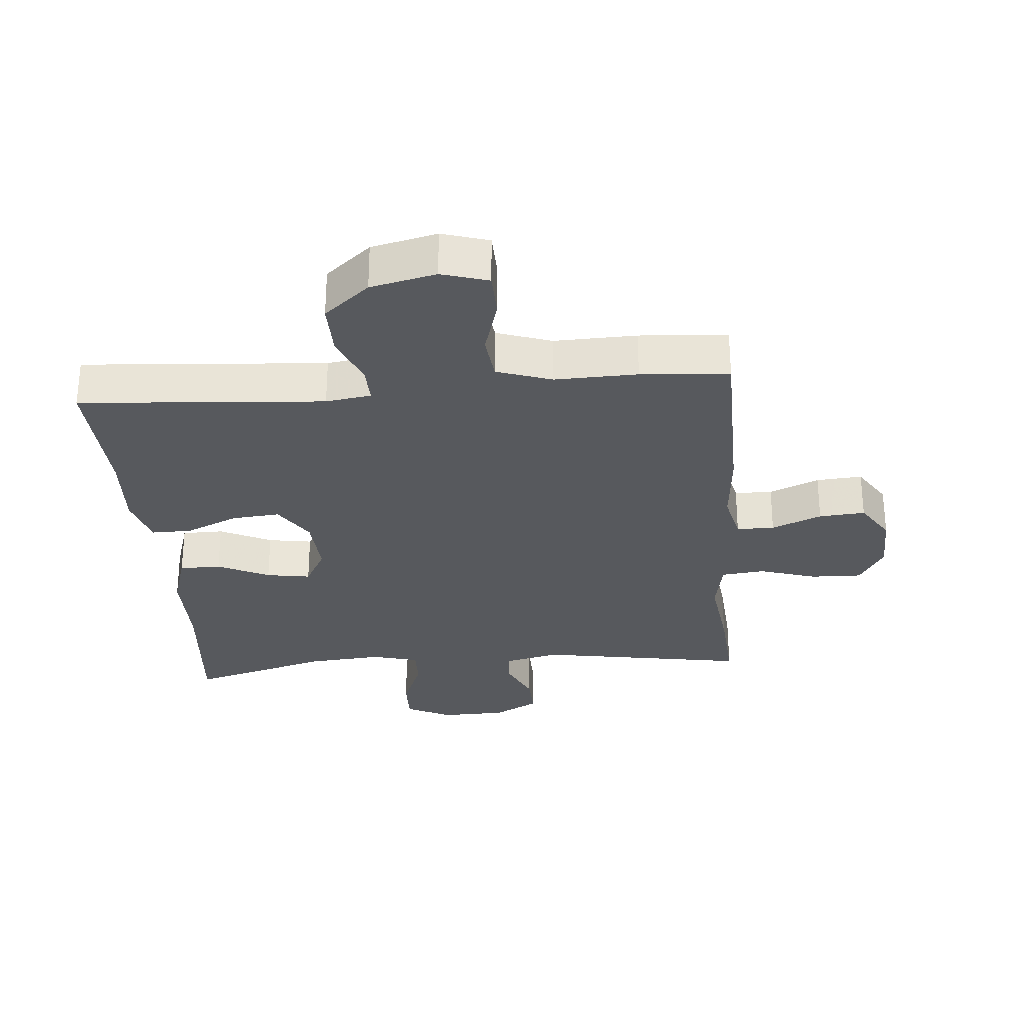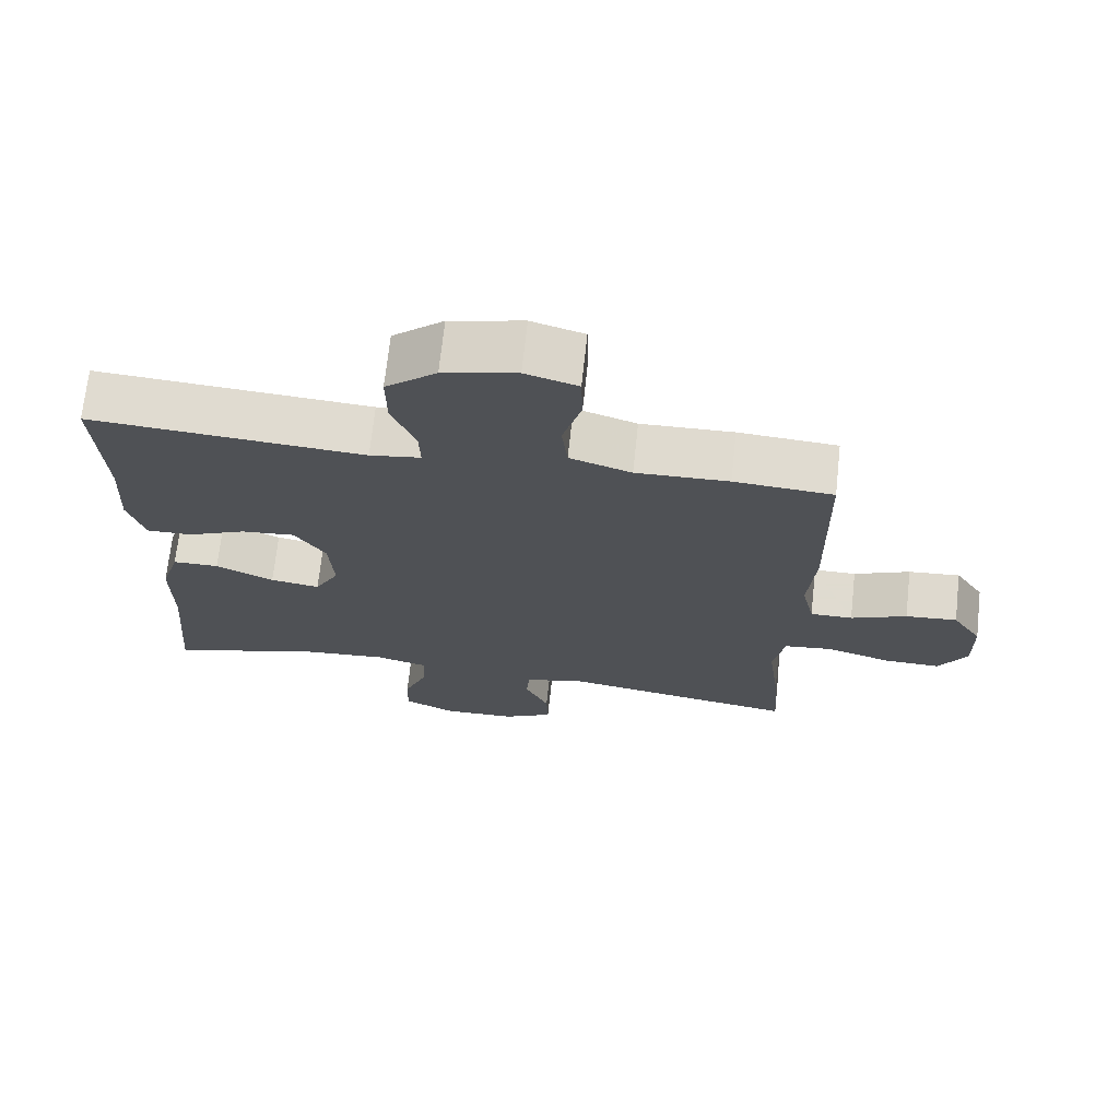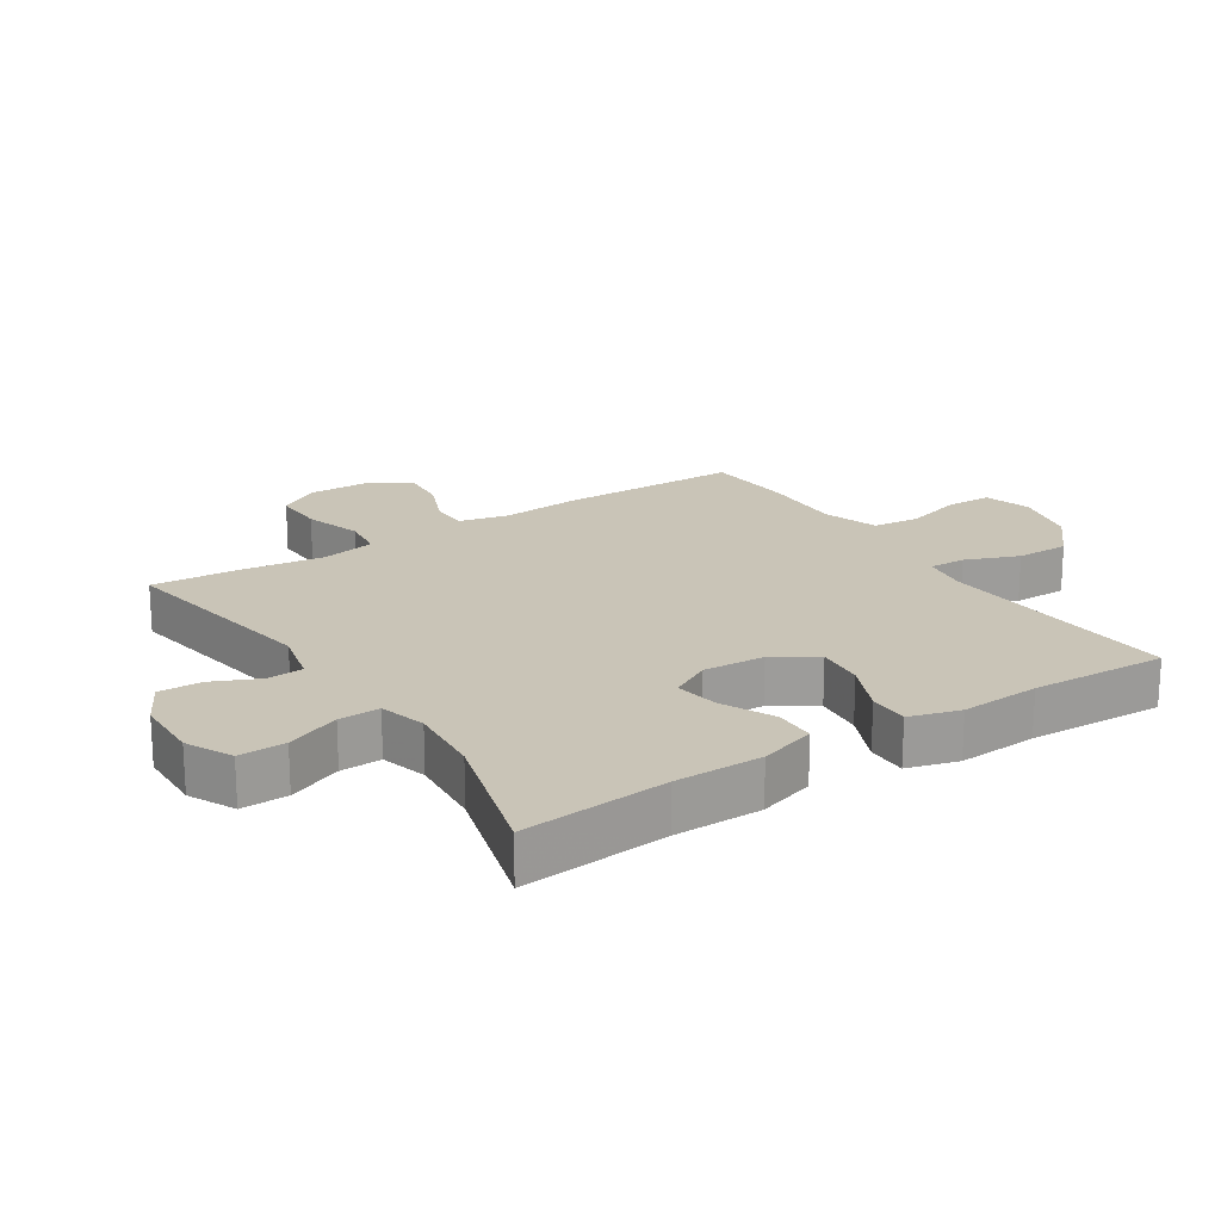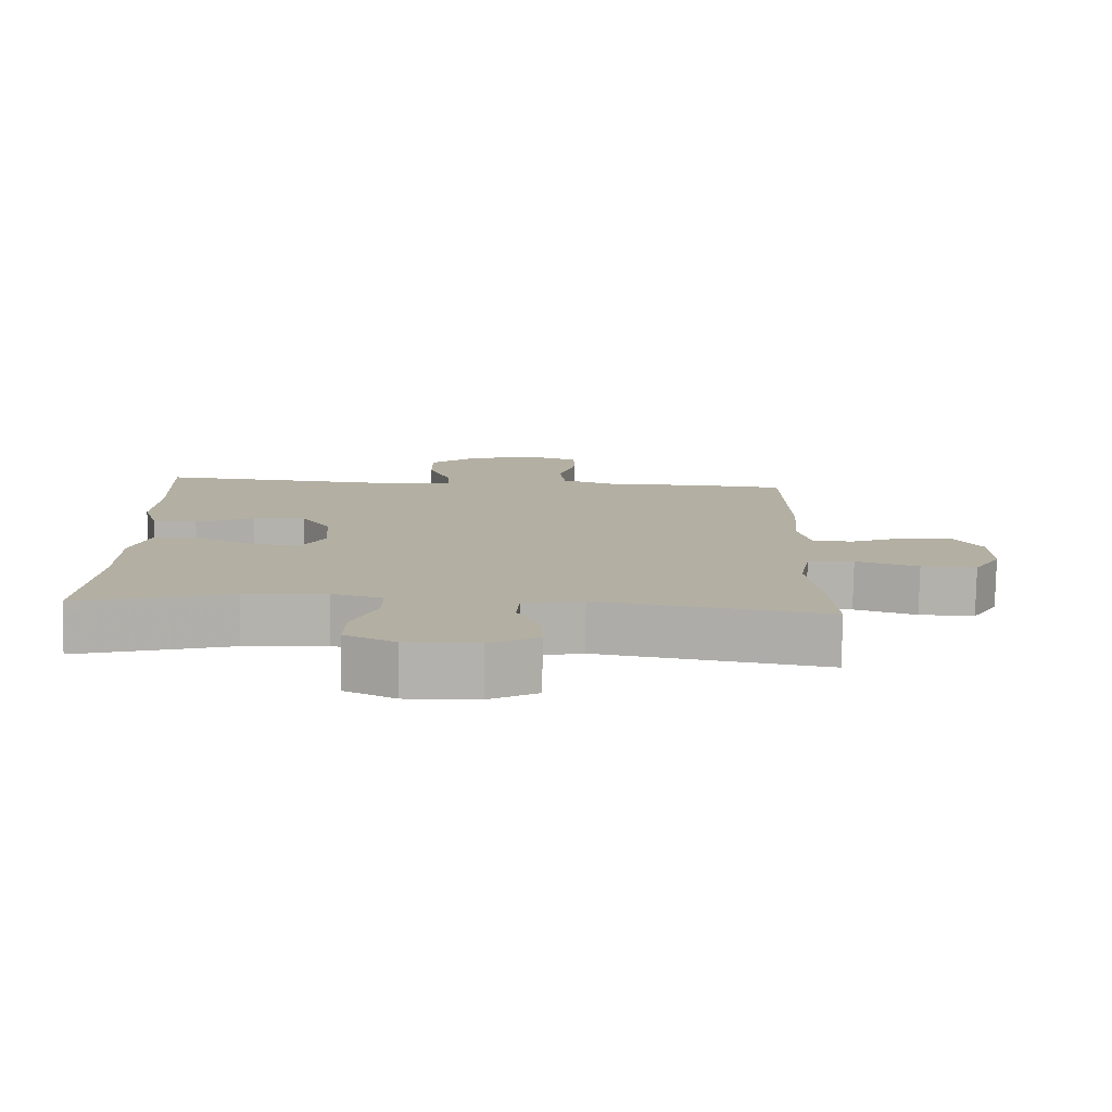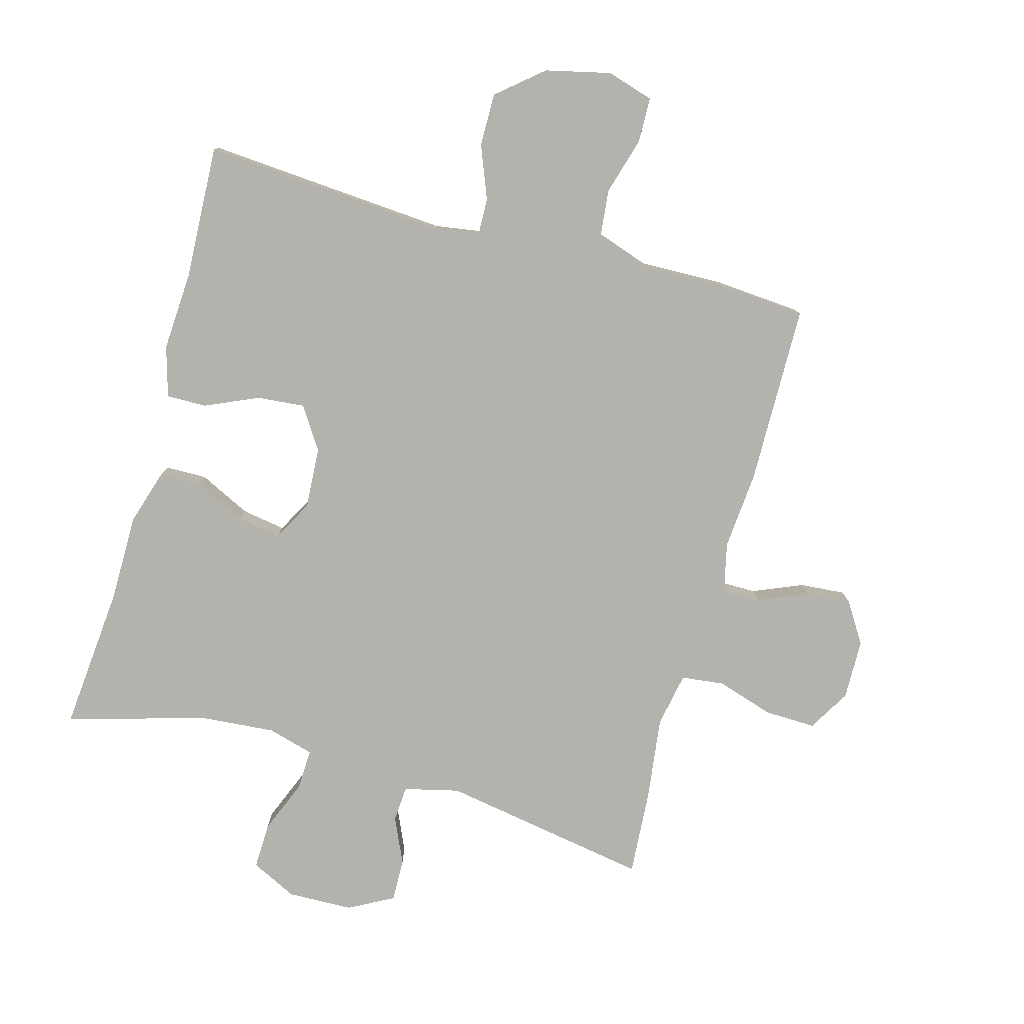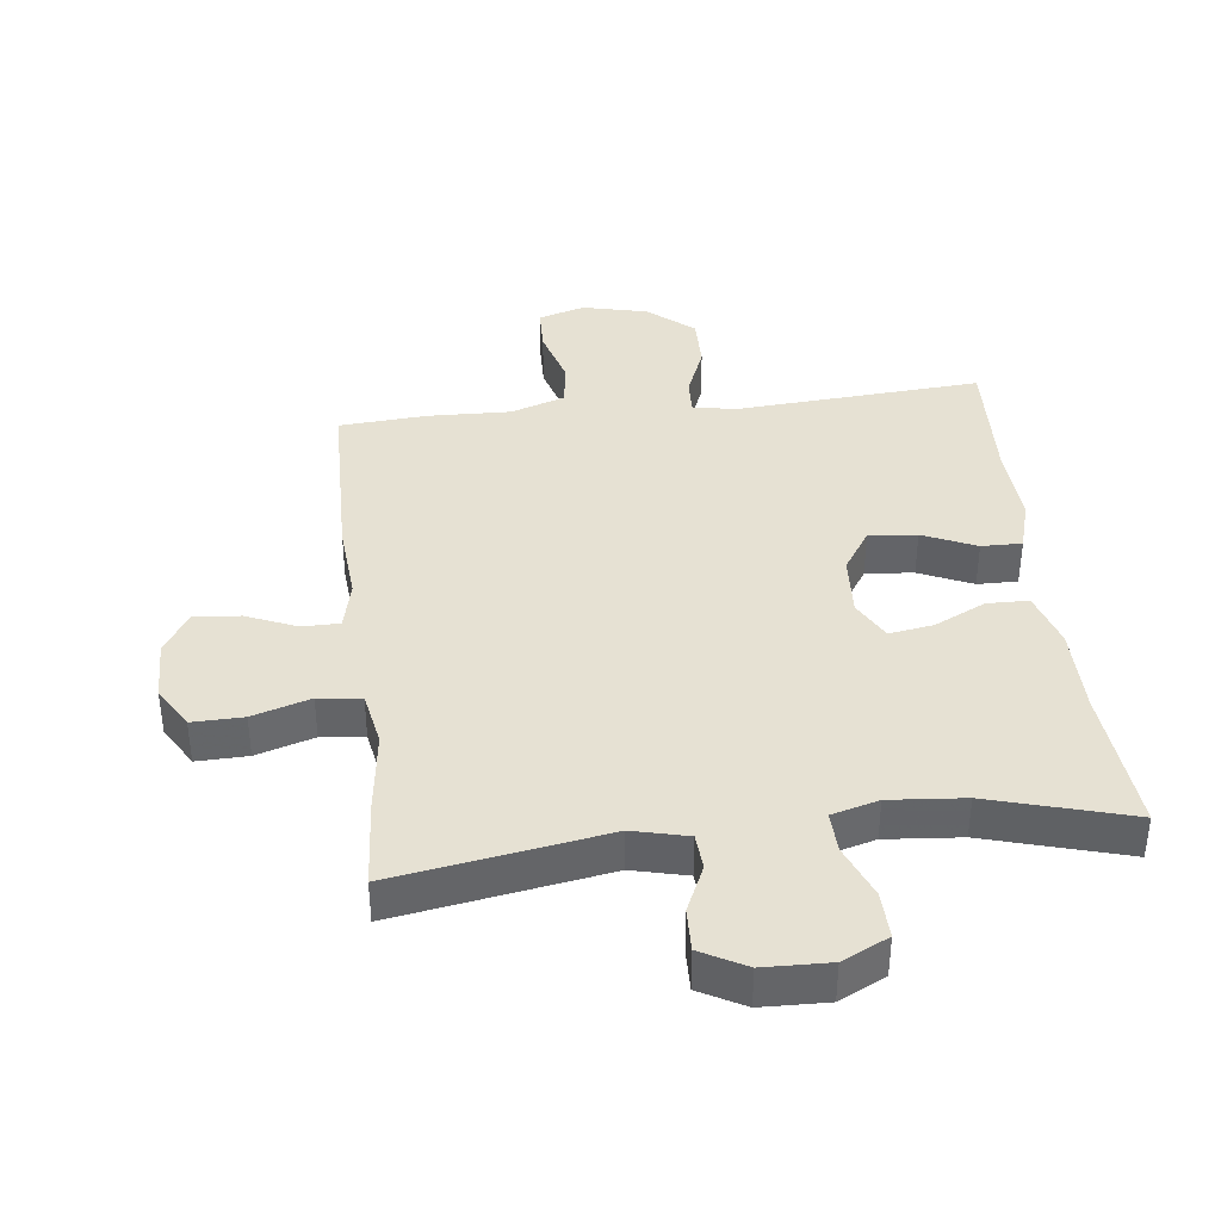
<metadata>
{"format":"obj","ext":"obj","renderer":"f3d","projection":"perspective","resolution":1024,"background":"white","views":[{"elev":-29.4,"azim":4.7,"up":"+Y"},{"elev":70.2,"azim":6.2,"up":"+Z"},{"elev":20.0,"azim":-123.2,"up":"+Y"},{"elev":-79.1,"azim":-1.0,"up":"+Z"},{"elev":-79.6,"azim":-15.6,"up":"+Y"},{"elev":38.8,"azim":173.3,"up":"+Y"}]}
</metadata>
<code>
v -0.5 0.07 0.5
v -0.118 0.07 0.473
v -0.047 0.07 0.484
v -0.049 0.07 0.541
v -0.082 0.07 0.624
v -0.083 0.07 0.707
v -0.012 0.07 0.767
v 0.09 0.07 0.791
v 0.163 0.07 0.769
v 0.165 0.07 0.698
v 0.139 0.07 0.608
v 0.147 0.07 0.535
v 0.233 0.07 0.506
v 0.362 0.07 0.51
v 0.5 0.07 0.5
v 0.505 0.07 0.216
v 0.495 0.07 0.094
v 0.513 0.07 0.016
v 0.572 0.07 0.016
v 0.65 0.07 0.049
v 0.722 0.07 0.055
v 0.763 0.07 -0.009
v 0.765 0.07 -0.104
v 0.726 0.07 -0.17
v 0.646 0.07 -0.168
v 0.556 0.07 -0.14
v 0.489 0.07 -0.148
v 0.473 0.07 -0.234
v 0.49 0.07 -0.364
v 0.5 0.07 -0.5
v 0.171 0.07 -0.445
v 0.085 0.07 -0.466
v 0.081 0.07 -0.522
v 0.114 0.07 -0.595
v 0.116 0.07 -0.662
v 0.046 0.07 -0.7
v -0.057 0.07 -0.703
v -0.129 0.07 -0.668
v -0.127 0.07 -0.595
v -0.093 0.07 -0.511
v -0.091 0.07 -0.447
v -0.164 0.07 -0.427
v -0.281 0.07 -0.437
v -0.5 0.07 -0.5
v -0.48 0.07 -0.271
v -0.48 0.07 -0.134
v -0.453 0.07 -0.046
v -0.388 0.07 -0.045
v -0.307 0.07 -0.084
v -0.238 0.07 -0.095
v -0.204 0.07 -0.032
v -0.21 0.07 0.064
v -0.253 0.07 0.13
v -0.328 0.07 0.123
v -0.411 0.07 0.086
v -0.474 0.07 0.085
v -0.497 0.07 0.164
v -0.49 0.07 0.288
v -0.5 0 0.5
v -0.118 0 0.473
v -0.047 0 0.484
v -0.049 0 0.541
v -0.082 0 0.624
v -0.083 0 0.707
v -0.012 0 0.767
v 0.09 0 0.791
v 0.163 0 0.769
v 0.165 0 0.698
v 0.139 0 0.608
v 0.147 0 0.535
v 0.233 0 0.506
v 0.362 0 0.51
v 0.5 0 0.5
v 0.505 0 0.216
v 0.495 0 0.094
v 0.513 0 0.016
v 0.572 0 0.016
v 0.65 0 0.049
v 0.722 0 0.055
v 0.763 0 -0.009
v 0.765 0 -0.104
v 0.726 0 -0.17
v 0.646 0 -0.168
v 0.556 0 -0.14
v 0.489 0 -0.148
v 0.473 0 -0.234
v 0.49 0 -0.364
v 0.5 0 -0.5
v 0.171 0 -0.445
v 0.085 0 -0.466
v 0.081 0 -0.522
v 0.114 0 -0.595
v 0.116 0 -0.662
v 0.046 0 -0.7
v -0.057 0 -0.703
v -0.129 0 -0.668
v -0.127 0 -0.595
v -0.093 0 -0.511
v -0.091 0 -0.447
v -0.164 0 -0.427
v -0.281 0 -0.437
v -0.5 0 -0.5
v -0.48 0 -0.271
v -0.48 0 -0.134
v -0.453 0 -0.046
v -0.388 0 -0.045
v -0.307 0 -0.084
v -0.238 0 -0.095
v -0.204 0 -0.032
v -0.21 0 0.064
v -0.253 0 0.13
v -0.328 0 0.123
v -0.411 0 0.086
v -0.474 0 0.085
v -0.497 0 0.164
v -0.49 0 0.288
f 55 56 57 58
f 54 55 58 1
f 53 54 1 2
f 52 53 2 3
f 51 52 3
f 46 47 48 49
f 45 46 49 50
f 43 44 45 50
f 42 43 50 51
f 37 38 39 40
f 37 40 41
f 36 37 41
f 33 34 35 36
f 32 33 36 41
f 31 32 41 42
f 28 29 30 31
f 27 28 31 42
f 23 24 25 26
f 23 26 27
f 22 23 27
f 19 20 21 22
f 18 19 22 27
f 17 18 27 42
f 13 14 15 16
f 12 13 16 17
f 8 9 10 11
f 8 11 12
f 7 8 12
f 4 5 6 7
f 3 4 7 12
f 17 42 51
f 3 12 17 51
f 116 115 114 113
f 59 116 113 112
f 60 59 112 111
f 61 60 111 110
f 61 110 109
f 107 106 105 104
f 108 107 104 103
f 108 103 102 101
f 109 108 101 100
f 98 97 96 95
f 99 98 95
f 99 95 94
f 94 93 92 91
f 99 94 91 90
f 100 99 90 89
f 89 88 87 86
f 100 89 86 85
f 84 83 82 81
f 85 84 81
f 85 81 80
f 80 79 78 77
f 85 80 77 76
f 100 85 76 75
f 74 73 72 71
f 75 74 71 70
f 69 68 67 66
f 70 69 66
f 70 66 65
f 65 64 63 62
f 70 65 62 61
f 109 100 75
f 109 75 70 61
f 1 59 60 2
f 2 60 61 3
f 3 61 62 4
f 4 62 63 5
f 5 63 64 6
f 6 64 65 7
f 7 65 66 8
f 8 66 67 9
f 9 67 68 10
f 10 68 69 11
f 11 69 70 12
f 12 70 71 13
f 13 71 72 14
f 14 72 73 15
f 15 73 74 16
f 16 74 75 17
f 17 75 76 18
f 18 76 77 19
f 19 77 78 20
f 20 78 79 21
f 21 79 80 22
f 22 80 81 23
f 23 81 82 24
f 24 82 83 25
f 25 83 84 26
f 26 84 85 27
f 27 85 86 28
f 28 86 87 29
f 29 87 88 30
f 30 88 89 31
f 31 89 90 32
f 32 90 91 33
f 33 91 92 34
f 34 92 93 35
f 35 93 94 36
f 36 94 95 37
f 37 95 96 38
f 38 96 97 39
f 39 97 98 40
f 40 98 99 41
f 41 99 100 42
f 42 100 101 43
f 43 101 102 44
f 44 102 103 45
f 45 103 104 46
f 46 104 105 47
f 47 105 106 48
f 48 106 107 49
f 49 107 108 50
f 50 108 109 51
f 51 109 110 52
f 52 110 111 53
f 53 111 112 54
f 54 112 113 55
f 55 113 114 56
f 56 114 115 57
f 57 115 116 58
f 58 116 59 1

</code>
